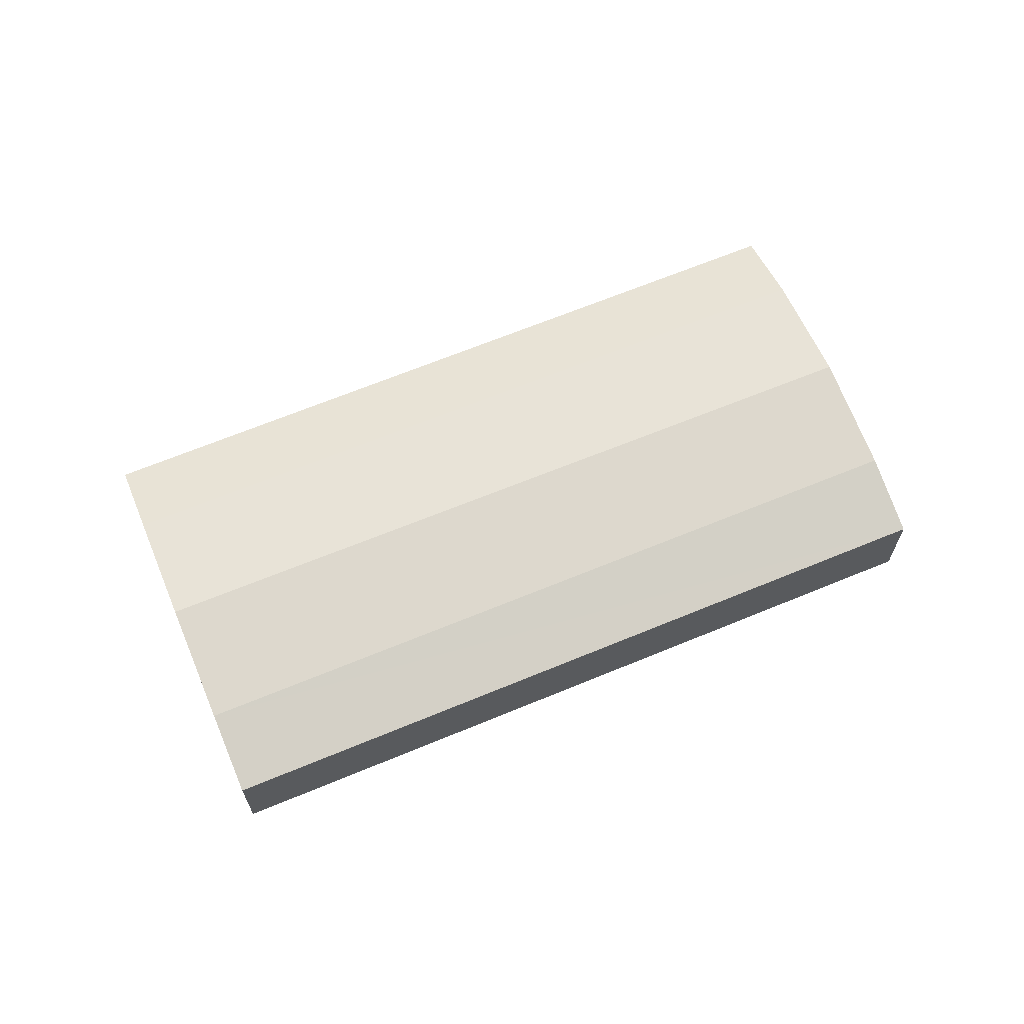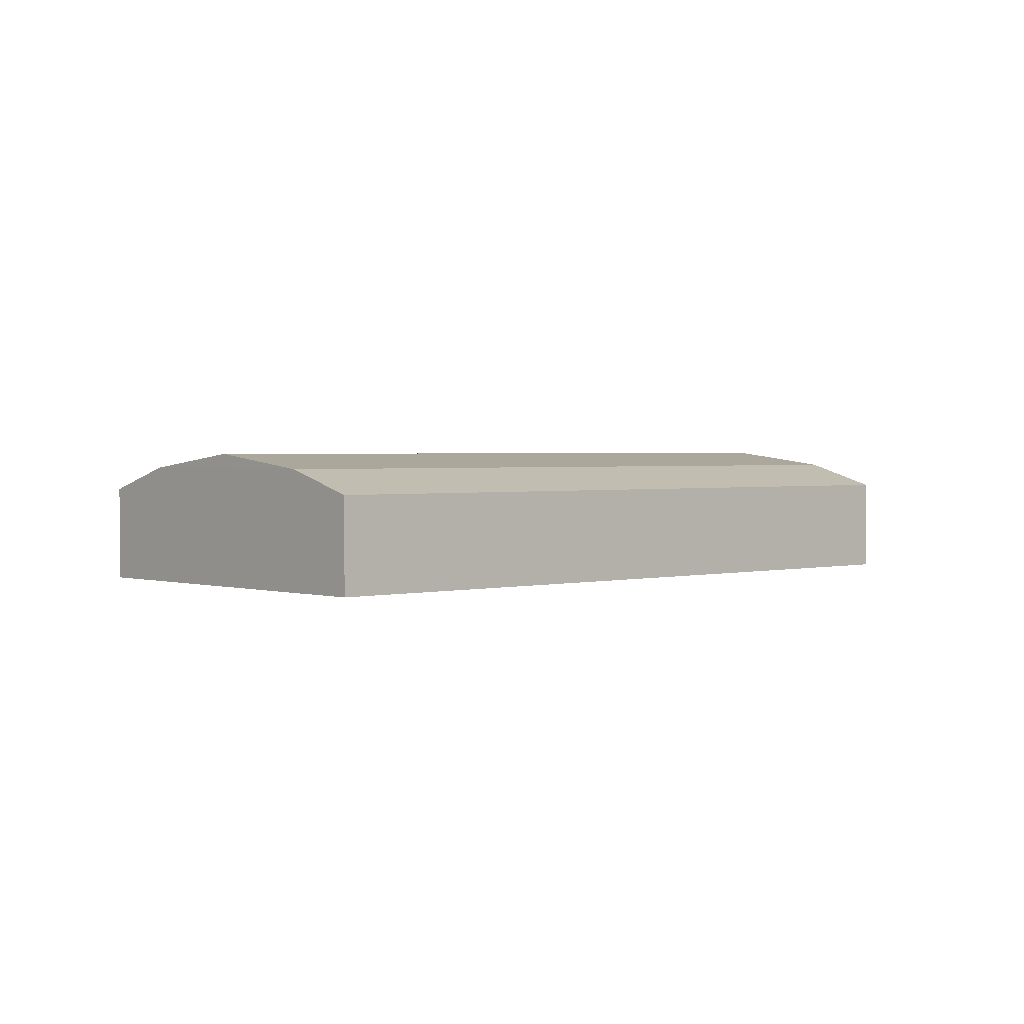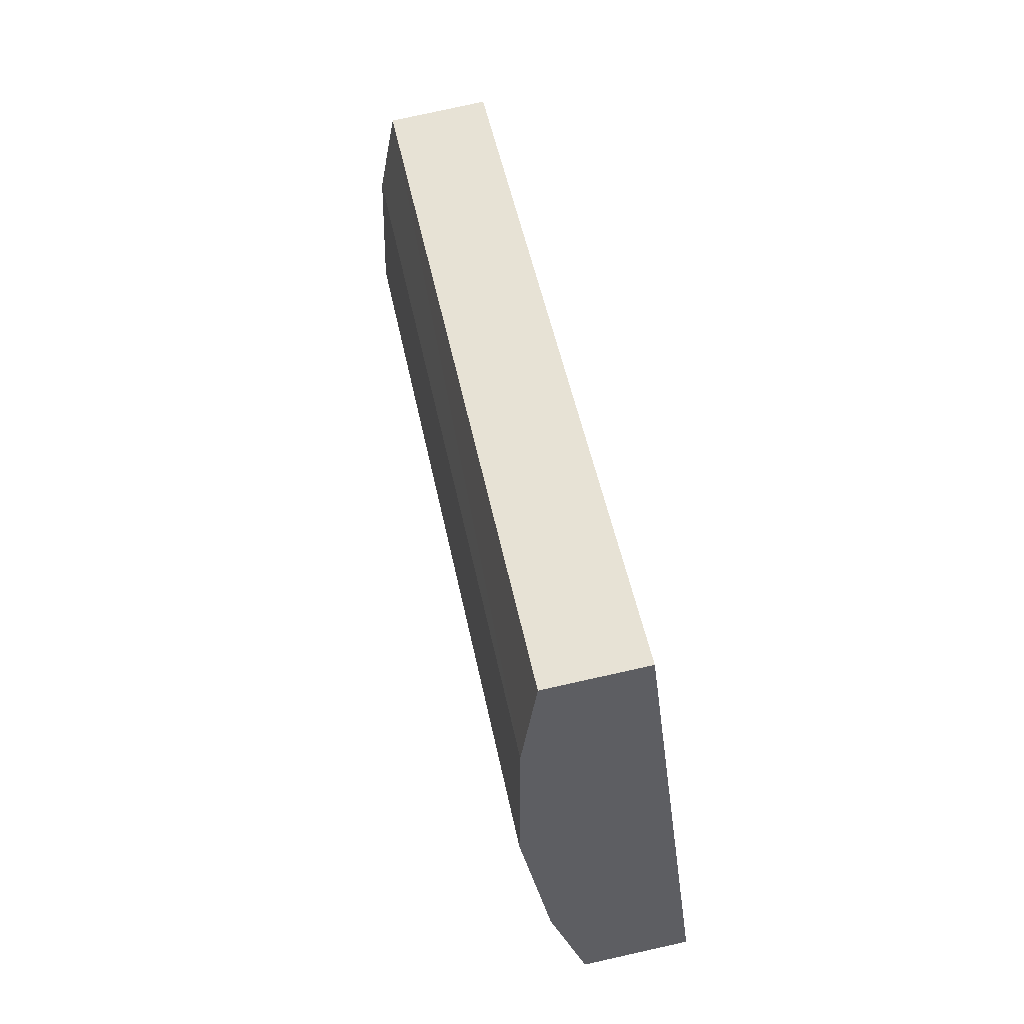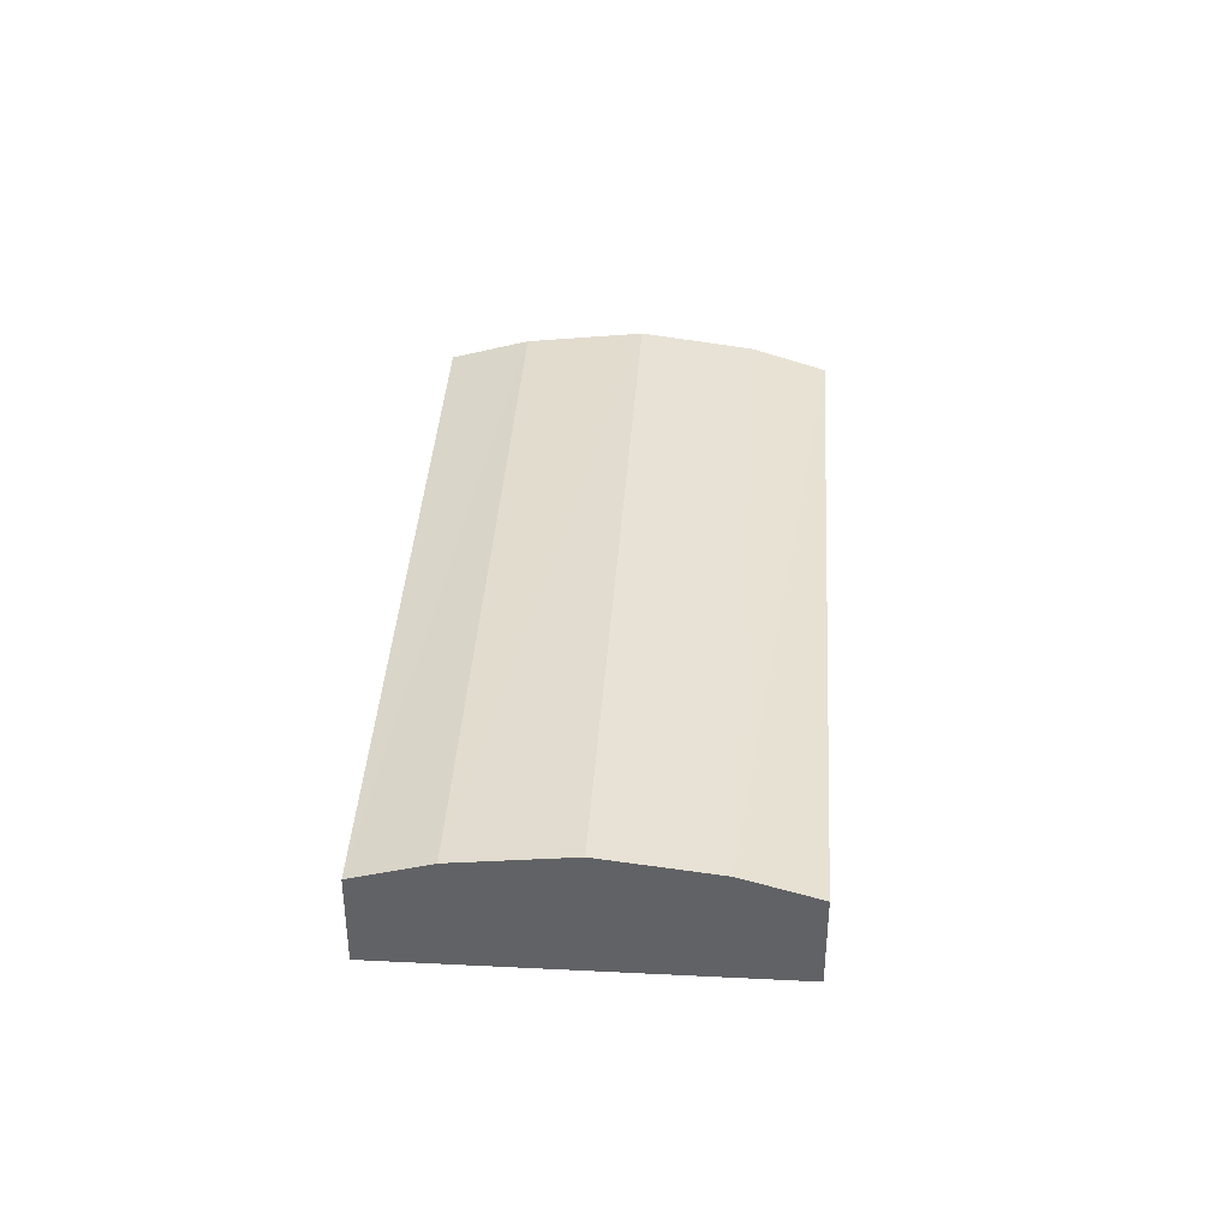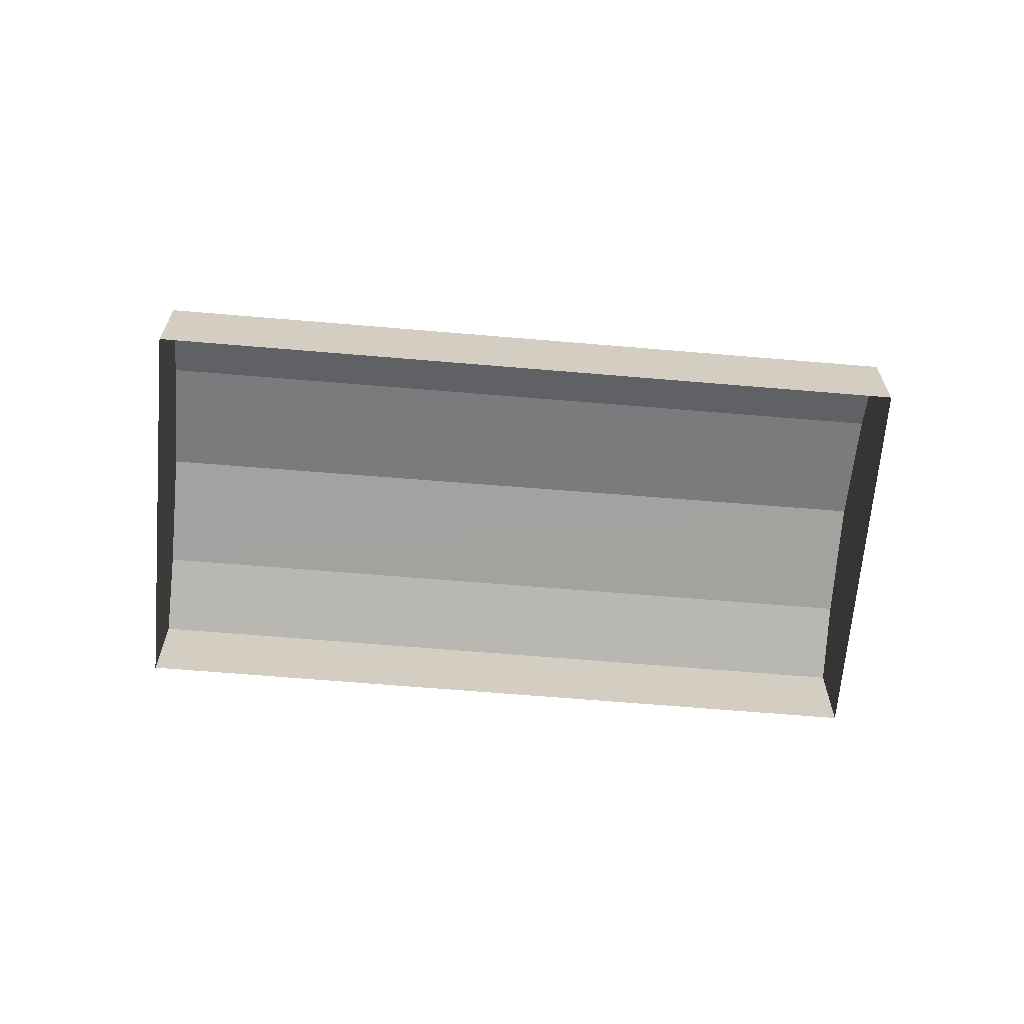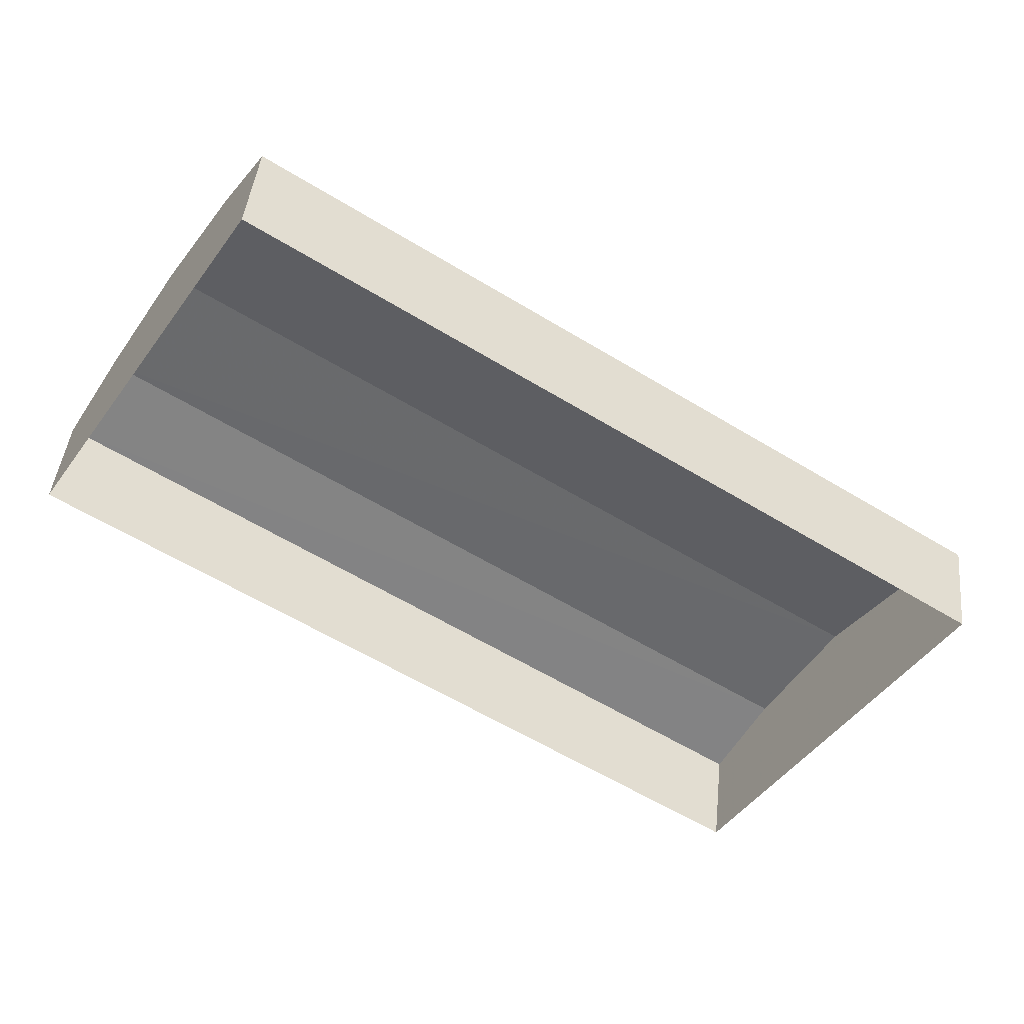
<metadata>
{"format":"obj","ext":"obj","renderer":"f3d","projection":"perspective","resolution":1024,"background":"white","views":[{"elev":66.4,"azim":9.9,"up":"+Z"},{"elev":1.8,"azim":170.2,"up":"+Z"},{"elev":78.1,"azim":77.5,"up":"+Y"},{"elev":39.0,"azim":126.1,"up":"+Z"},{"elev":-65.6,"azim":-152.4,"up":"+Z"},{"elev":42.7,"azim":-174.1,"up":"+Y"}]}
</metadata>
<code>
v -8775 -3.699e+04 27.22
v -8766 -3.701e+04 27.21
v -8796 -3.702e+04 27.22
v -8805 -3.701e+04 27.23
v -8773 -3.699e+04 32.59
v -8775 -3.699e+04 31.52
v -8805 -3.701e+04 31.54
v -8803 -3.701e+04 32.6
v -8771 -3.7e+04 33.25
v -8800 -3.702e+04 33.26
v -8798 -3.702e+04 32.6
v -8796 -3.702e+04 31.53
v -8768 -3.7e+04 32.58
v -8766 -3.701e+04 31.52
f 1 2 3
f 4 1 3
f 5 6 7
f 8 5 7
f 9 5 8
f 10 9 8
f 10 8 11
f 7 11 8
f 7 12 11
f 13 6 5
f 13 14 6
f 9 13 5
f 13 11 14
f 11 12 14
f 10 11 13
f 9 10 13
f 12 4 3
f 12 7 4
f 6 1 4
f 7 6 4
f 14 2 1
f 6 14 1
f 14 3 2
f 14 12 3

</code>
